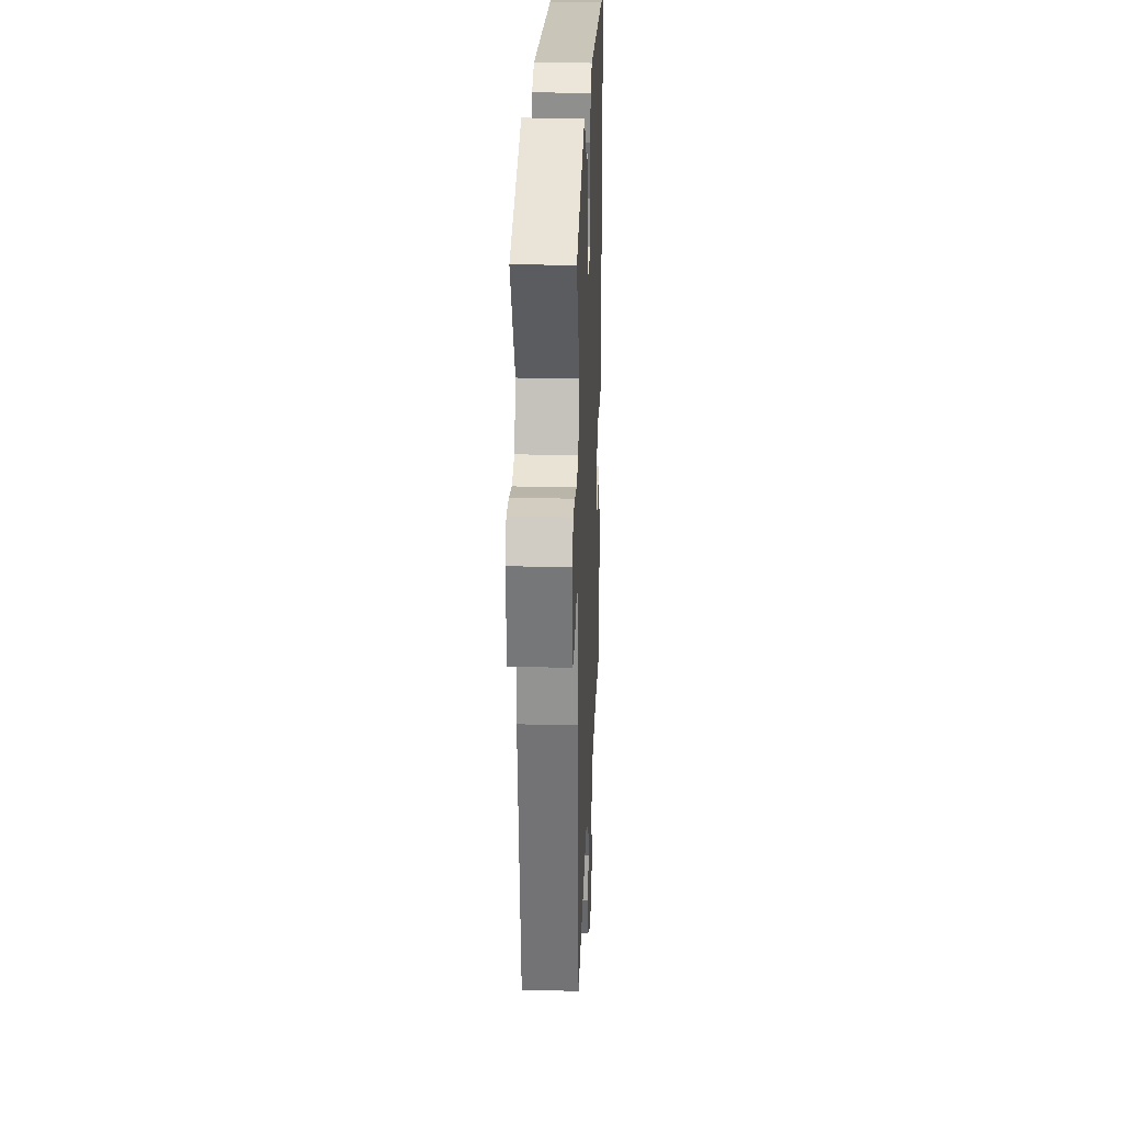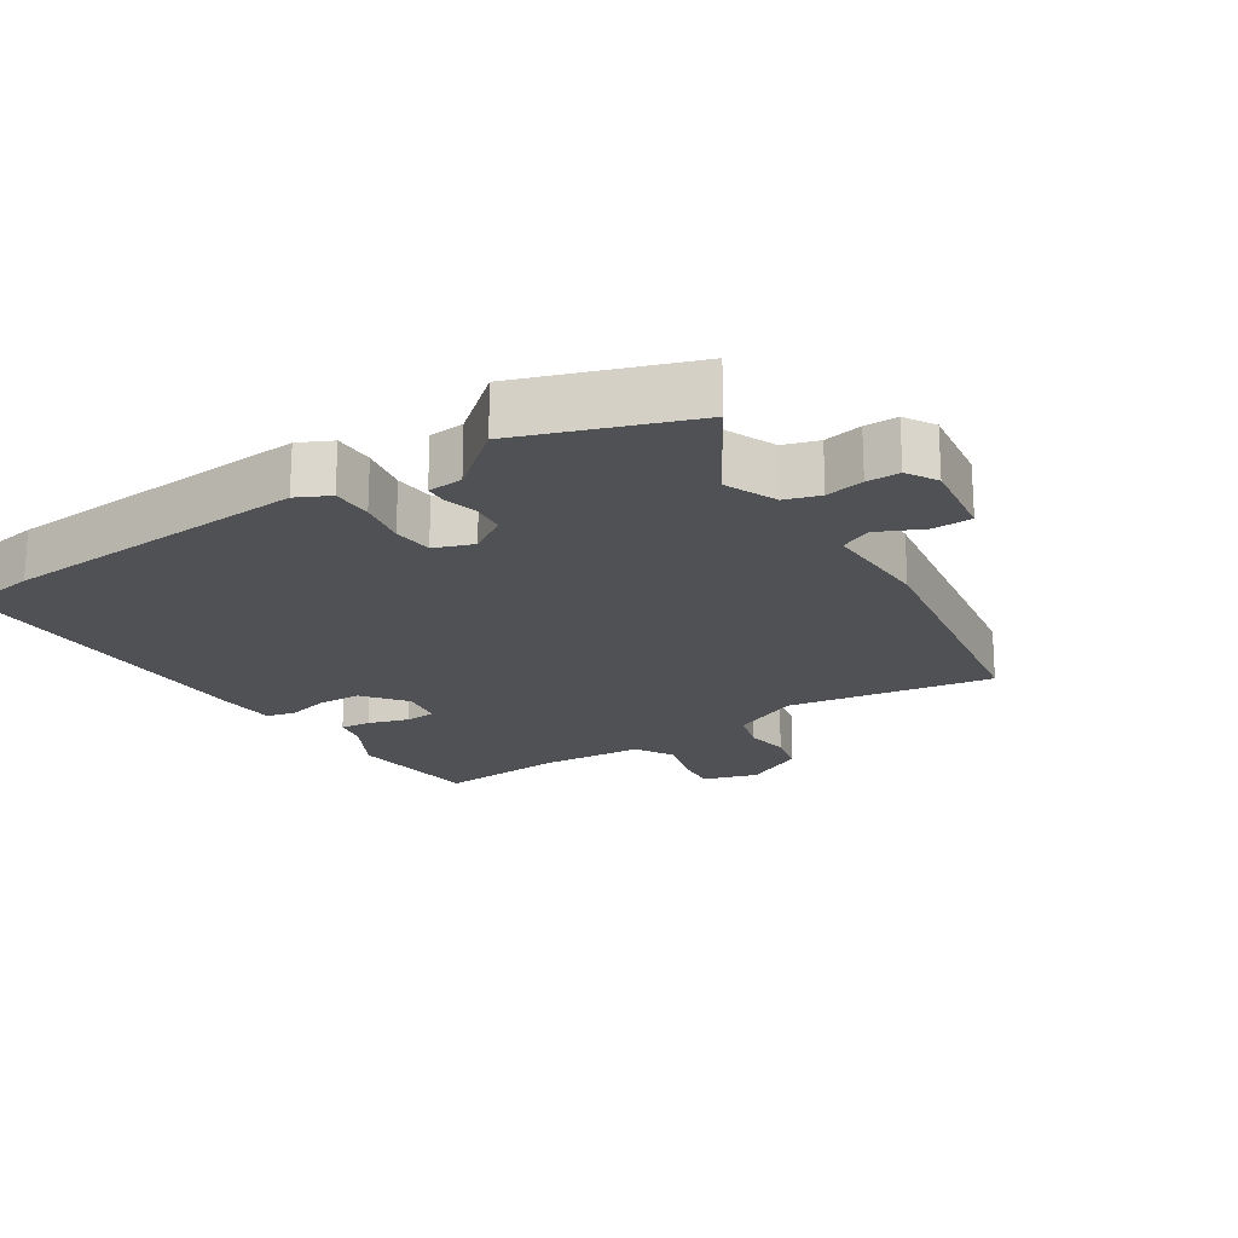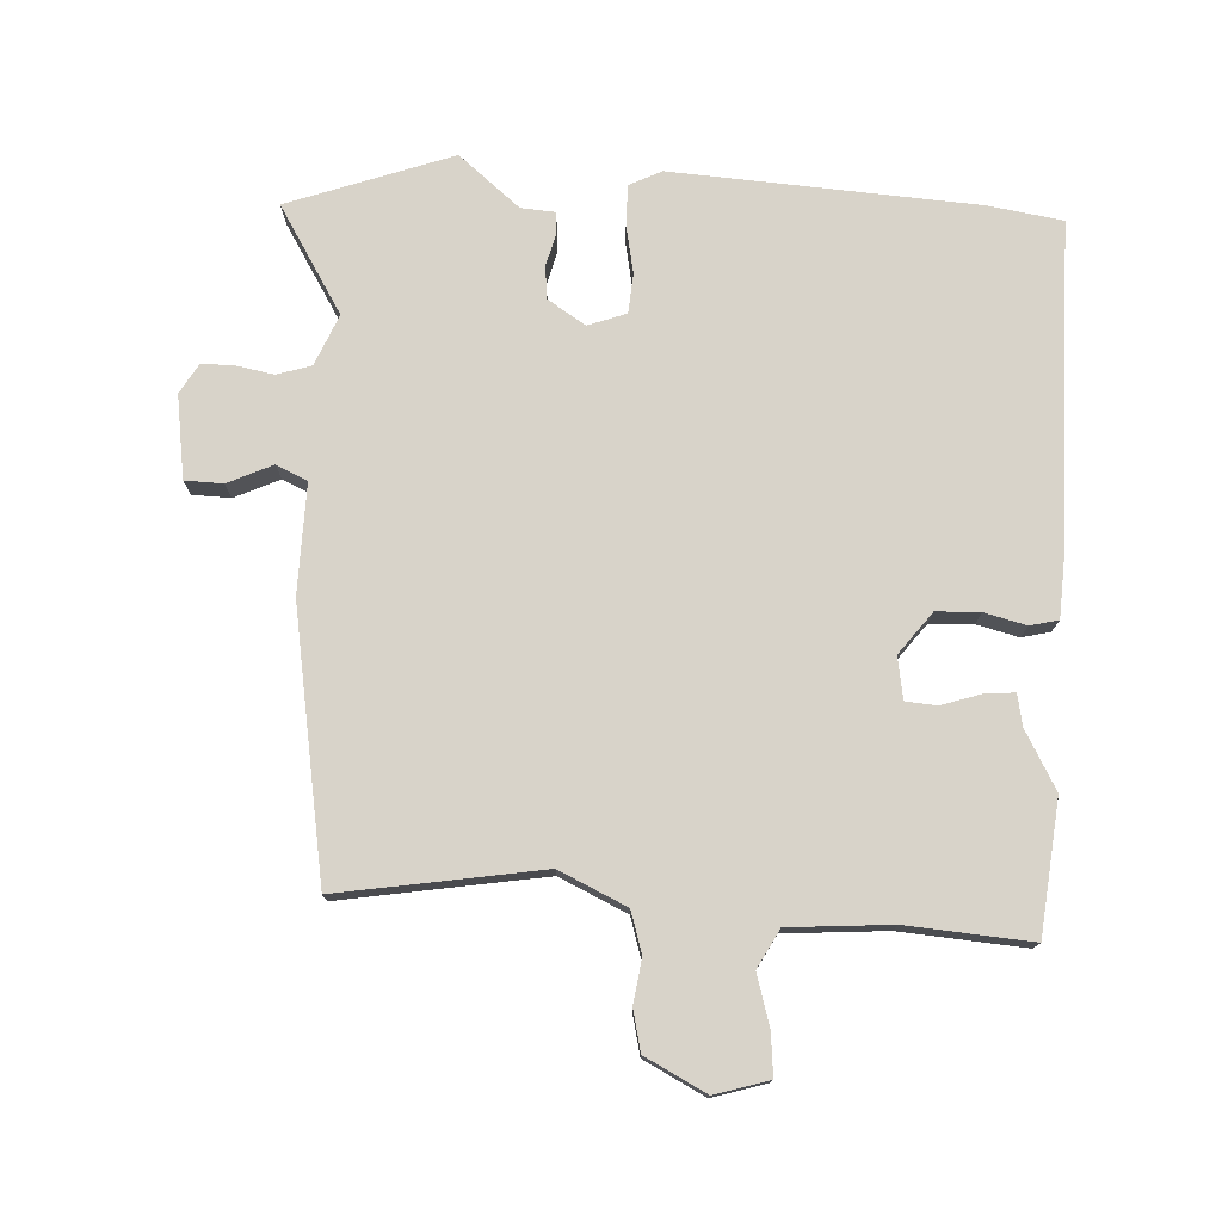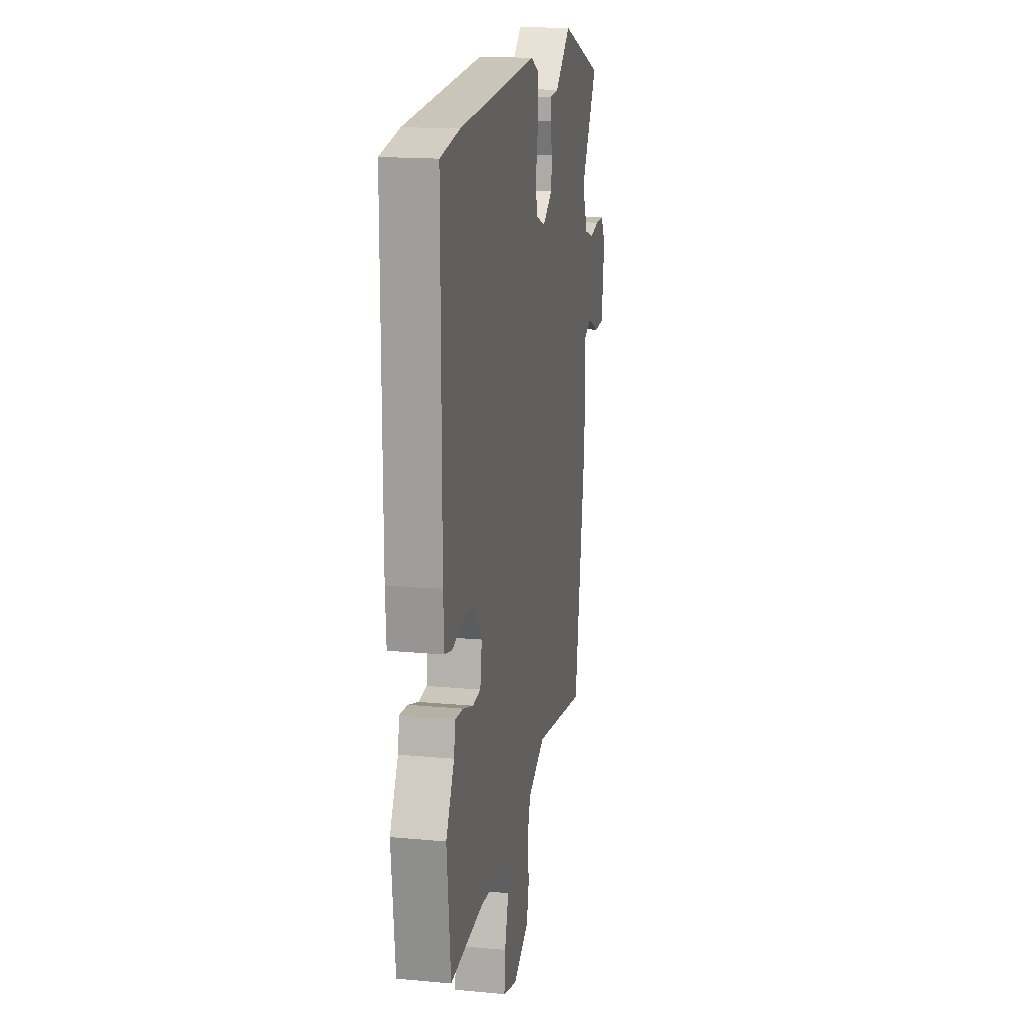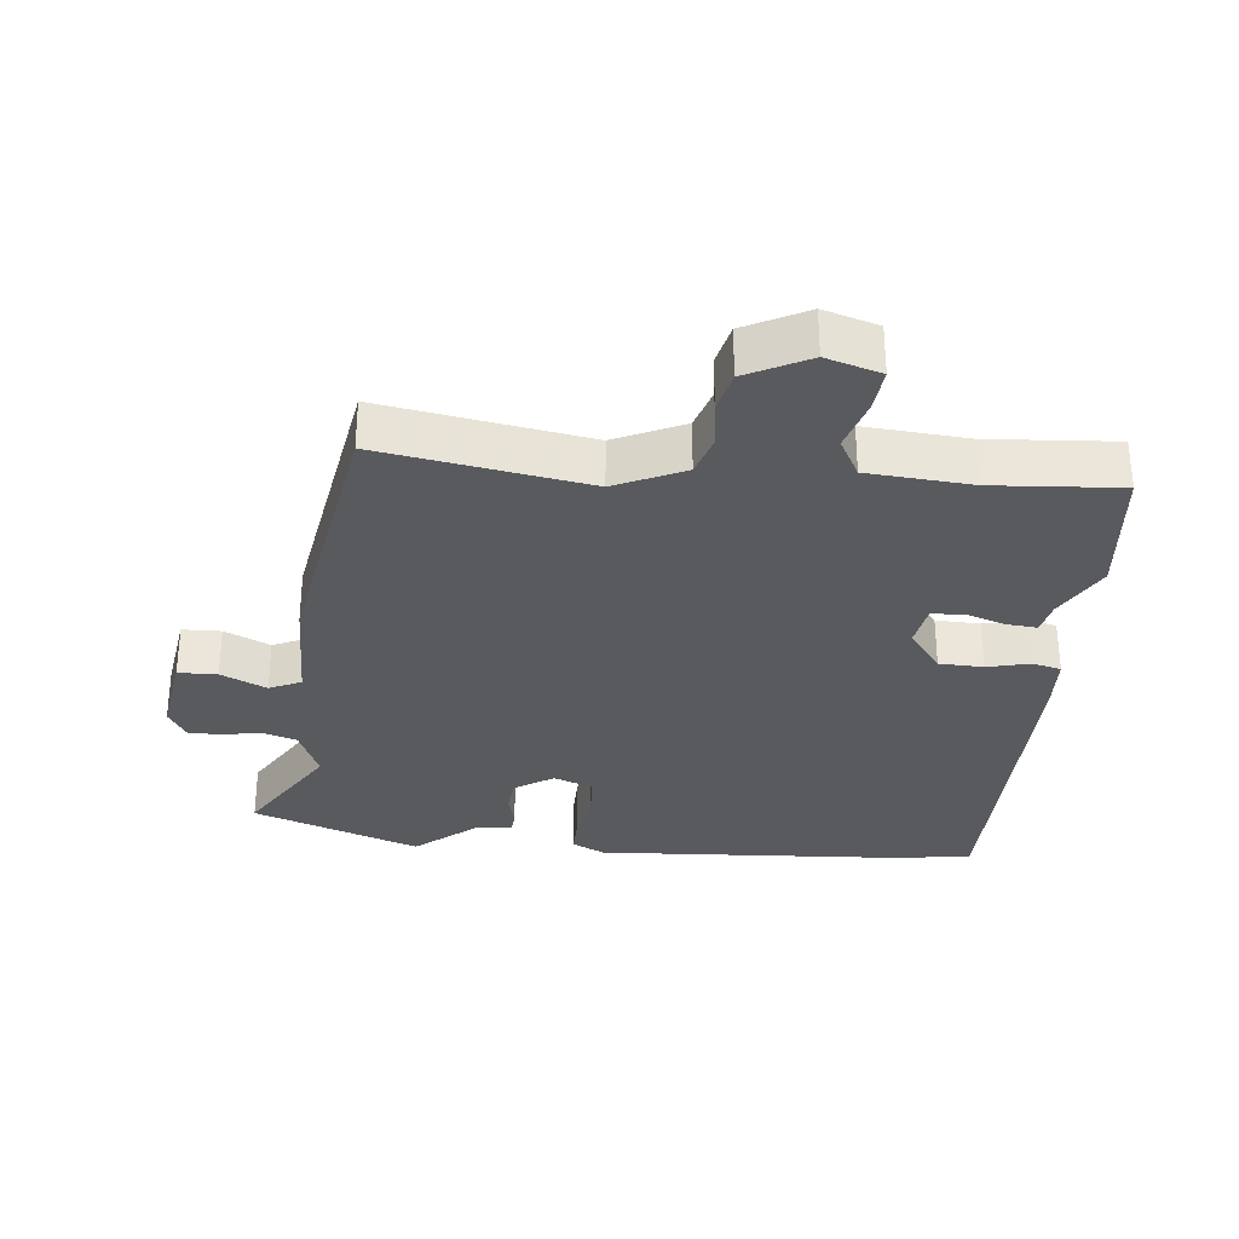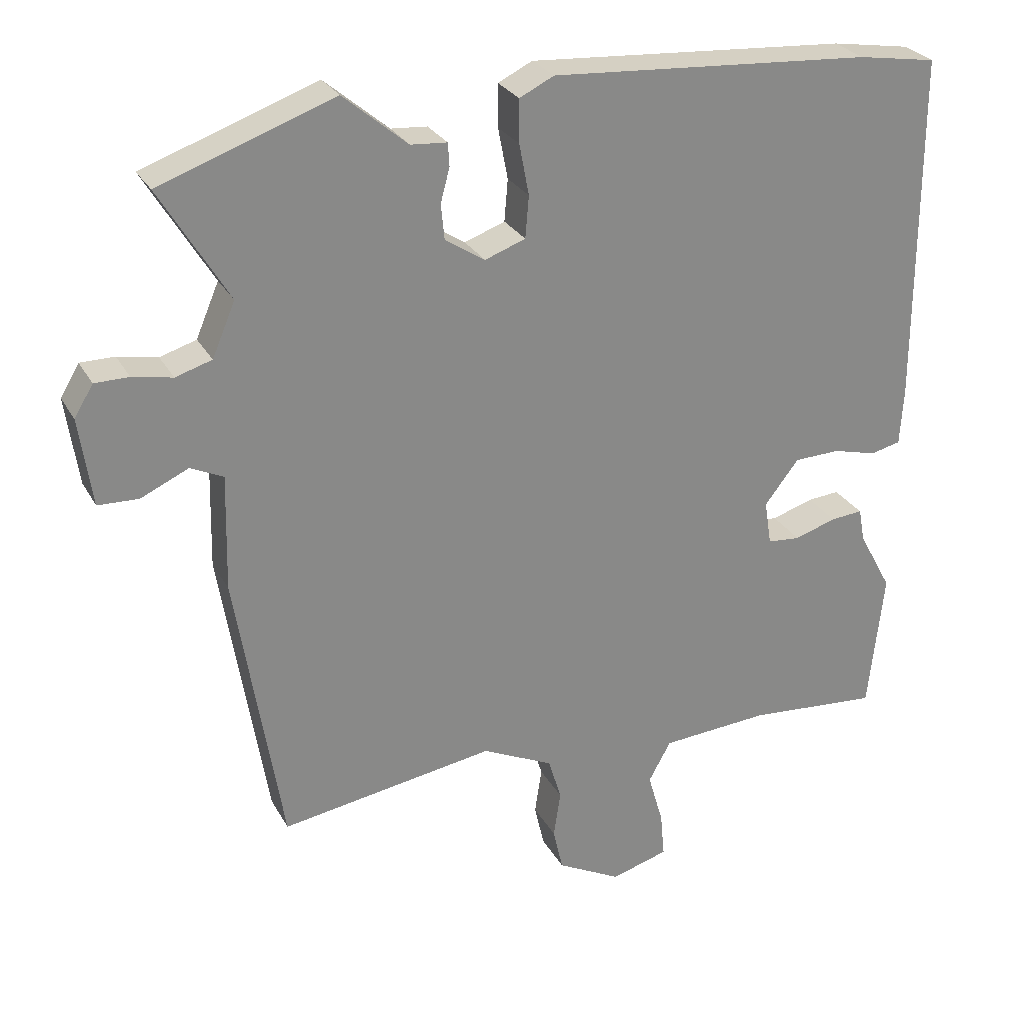
<metadata>
{"format":"obj","ext":"obj","renderer":"f3d","projection":"perspective","resolution":1024,"background":"white","views":[{"elev":24.5,"azim":92.2,"up":"+Z"},{"elev":-19.8,"azim":32.8,"up":"+Y"},{"elev":76.0,"azim":-177.3,"up":"+Y"},{"elev":16.7,"azim":-79.3,"up":"+Z"},{"elev":-31.5,"azim":173.8,"up":"+Y"},{"elev":27.3,"azim":156.5,"up":"+Z"}]}
</metadata>
<code>
v 0.458 0.07 -0.511
v 0.15 0.07 -0.462
v 0.048 0.07 -0.51
v 0.029 0.07 -0.572
v 0.039 0.07 -0.639
v 0.025 0.07 -0.701
v -0.067 0.07 -0.749
v -0.149 0.07 -0.725
v -0.143 0.07 -0.66
v -0.121 0.07 -0.584
v -0.153 0.07 -0.526
v -0.308 0.07 -0.515
v -0.497 0.07 -0.53
v -0.519 0.07 -0.329
v -0.471 0.07 -0.241
v -0.462 0.07 -0.193
v -0.416 0.07 -0.197
v -0.356 0.07 -0.216
v -0.309 0.07 -0.212
v -0.299 0.07 -0.148
v -0.348 0.07 -0.085
v -0.414 0.07 -0.083
v -0.477 0.07 -0.099
v -0.52 0.07 -0.089
v -0.525 0.07 -0.006
v -0.525 0.07 0.496
v -0.412 0.07 0.514
v 0.049 0.07 0.545
v 0.098 0.07 0.521
v 0.098 0.07 0.46
v 0.084 0.07 0.387
v 0.089 0.07 0.327
v 0.147 0.07 0.306
v 0.204 0.07 0.343
v 0.209 0.07 0.393
v 0.196 0.07 0.442
v 0.198 0.07 0.475
v 0.25 0.07 0.479
v 0.342 0.07 0.556
v 0.591 0.07 0.468
v 0.493 0.07 0.306
v 0.526 0.07 0.229
v 0.578 0.07 0.213
v 0.635 0.07 0.224
v 0.684 0.07 0.224
v 0.711 0.07 0.179
v 0.693 0.07 0.053
v 0.635 0.07 0.051
v 0.567 0.07 0.082
v 0.52 0.07 0.06
v 0.524 0.07 -0.106
v 0.458 0 -0.511
v 0.15 0 -0.462
v 0.048 0 -0.51
v 0.029 0 -0.572
v 0.039 0 -0.639
v 0.025 0 -0.701
v -0.067 0 -0.749
v -0.149 0 -0.725
v -0.143 0 -0.66
v -0.121 0 -0.584
v -0.153 0 -0.526
v -0.308 0 -0.515
v -0.497 0 -0.53
v -0.519 0 -0.329
v -0.471 0 -0.241
v -0.462 0 -0.193
v -0.416 0 -0.197
v -0.356 0 -0.216
v -0.309 0 -0.212
v -0.299 0 -0.148
v -0.348 0 -0.085
v -0.414 0 -0.083
v -0.477 0 -0.099
v -0.52 0 -0.089
v -0.525 0 -0.006
v -0.525 0 0.496
v -0.412 0 0.514
v 0.049 0 0.545
v 0.098 0 0.521
v 0.098 0 0.46
v 0.084 0 0.387
v 0.089 0 0.327
v 0.147 0 0.306
v 0.204 0 0.343
v 0.209 0 0.393
v 0.196 0 0.442
v 0.198 0 0.475
v 0.25 0 0.479
v 0.342 0 0.556
v 0.591 0 0.468
v 0.493 0 0.306
v 0.526 0 0.229
v 0.578 0 0.213
v 0.635 0 0.224
v 0.684 0 0.224
v 0.711 0 0.179
v 0.693 0 0.053
v 0.635 0 0.051
v 0.567 0 0.082
v 0.52 0 0.06
v 0.524 0 -0.106
f 50 51 1 2
f 47 48 49
f 46 47 49
f 45 46 49
f 44 45 49
f 43 44 49
f 42 43 49 50
f 50 2 3
f 42 50 3
f 41 42 3
f 38 39 40 41
f 37 38 41
f 36 37 41
f 35 36 41
f 34 35 41
f 33 34 41 3
f 29 30 31
f 28 29 31
f 27 28 31
f 26 27 31
f 25 26 31
f 24 25 31
f 23 24 31
f 22 23 31
f 21 22 31 32
f 32 33 3
f 21 32 3
f 20 21 3
f 15 16 17 18
f 15 18 19
f 14 15 19
f 13 14 19
f 12 13 19
f 19 20 3
f 12 19 3
f 11 12 3
f 8 9 10
f 7 8 10
f 6 7 10
f 5 6 10
f 4 5 10
f 3 4 10 11
f 53 52 102 101
f 100 99 98
f 100 98 97
f 100 97 96
f 100 96 95
f 100 95 94
f 101 100 94 93
f 54 53 101
f 54 101 93
f 54 93 92
f 92 91 90 89
f 92 89 88
f 92 88 87
f 92 87 86
f 92 86 85
f 54 92 85 84
f 82 81 80
f 82 80 79
f 82 79 78
f 82 78 77
f 82 77 76
f 82 76 75
f 82 75 74
f 82 74 73
f 83 82 73 72
f 54 84 83
f 54 83 72
f 54 72 71
f 69 68 67 66
f 70 69 66
f 70 66 65
f 70 65 64
f 70 64 63
f 54 71 70
f 54 70 63
f 54 63 62
f 61 60 59
f 61 59 58
f 61 58 57
f 61 57 56
f 61 56 55
f 62 61 55 54
f 1 52 53 2
f 2 53 54 3
f 3 54 55 4
f 4 55 56 5
f 5 56 57 6
f 6 57 58 7
f 7 58 59 8
f 8 59 60 9
f 9 60 61 10
f 10 61 62 11
f 11 62 63 12
f 12 63 64 13
f 13 64 65 14
f 14 65 66 15
f 15 66 67 16
f 16 67 68 17
f 17 68 69 18
f 18 69 70 19
f 19 70 71 20
f 20 71 72 21
f 21 72 73 22
f 22 73 74 23
f 23 74 75 24
f 24 75 76 25
f 25 76 77 26
f 26 77 78 27
f 27 78 79 28
f 28 79 80 29
f 29 80 81 30
f 30 81 82 31
f 31 82 83 32
f 32 83 84 33
f 33 84 85 34
f 34 85 86 35
f 35 86 87 36
f 36 87 88 37
f 37 88 89 38
f 38 89 90 39
f 39 90 91 40
f 40 91 92 41
f 41 92 93 42
f 42 93 94 43
f 43 94 95 44
f 44 95 96 45
f 45 96 97 46
f 46 97 98 47
f 47 98 99 48
f 48 99 100 49
f 49 100 101 50
f 50 101 102 51
f 51 102 52 1

</code>
